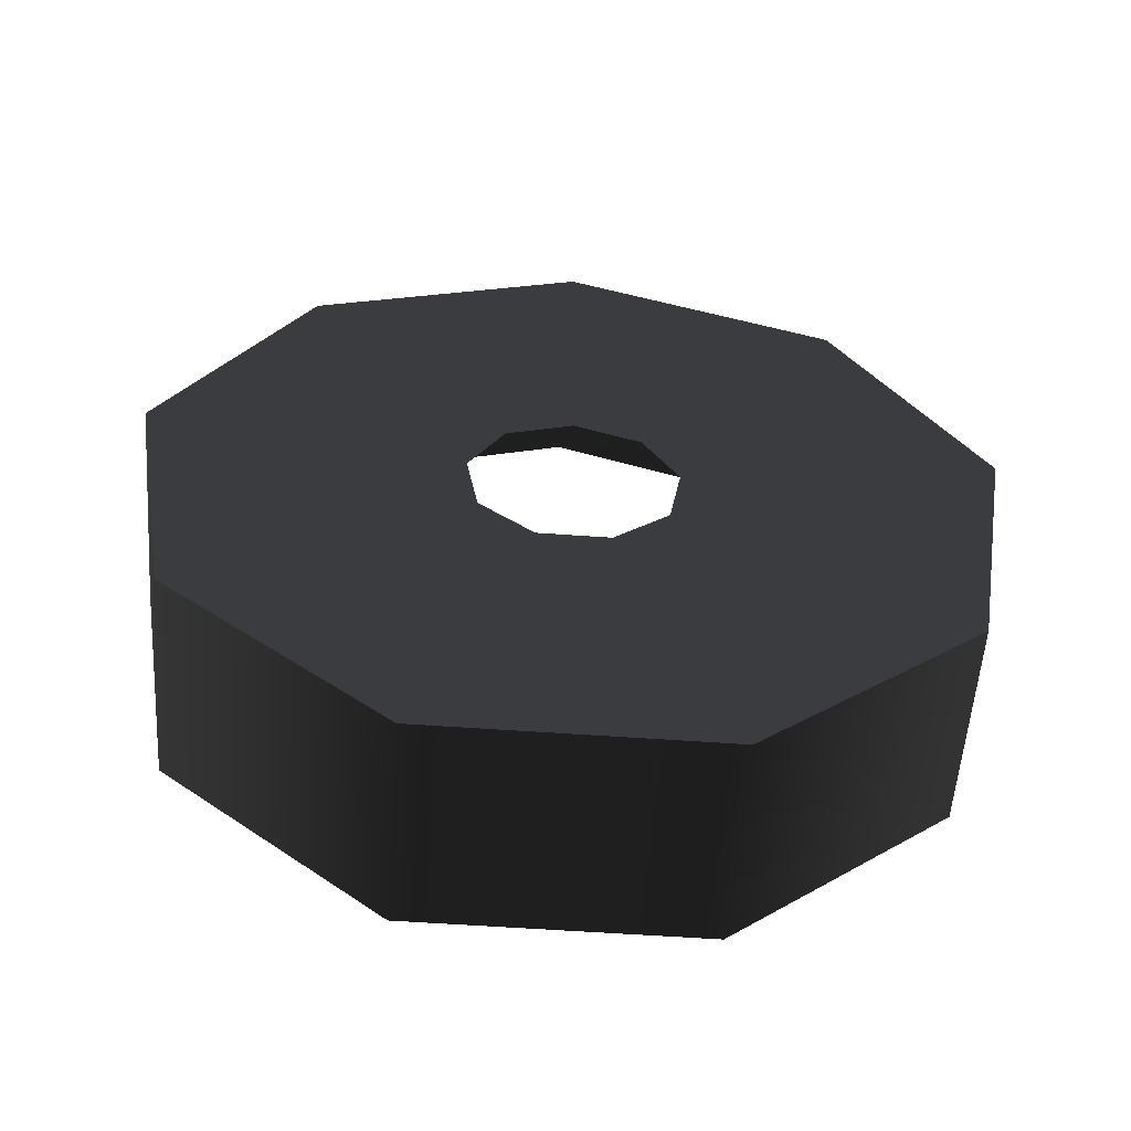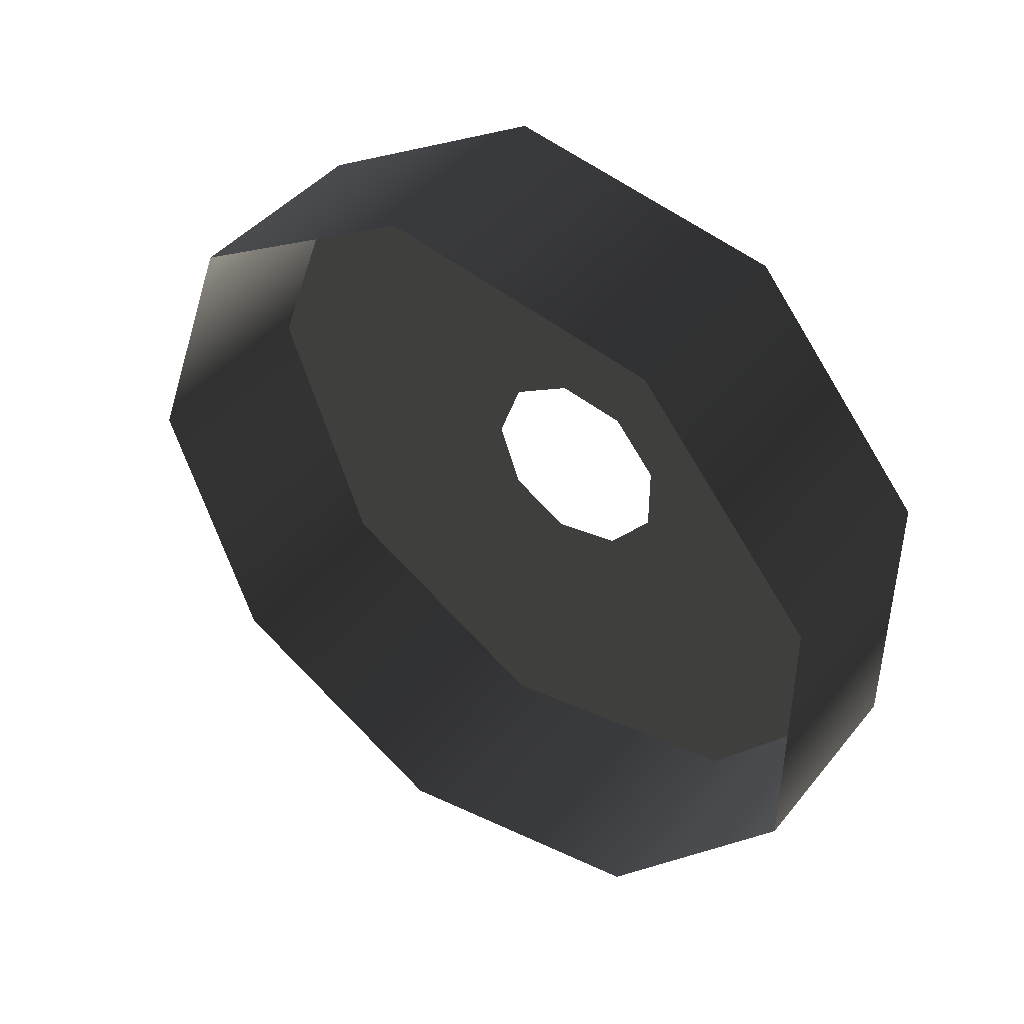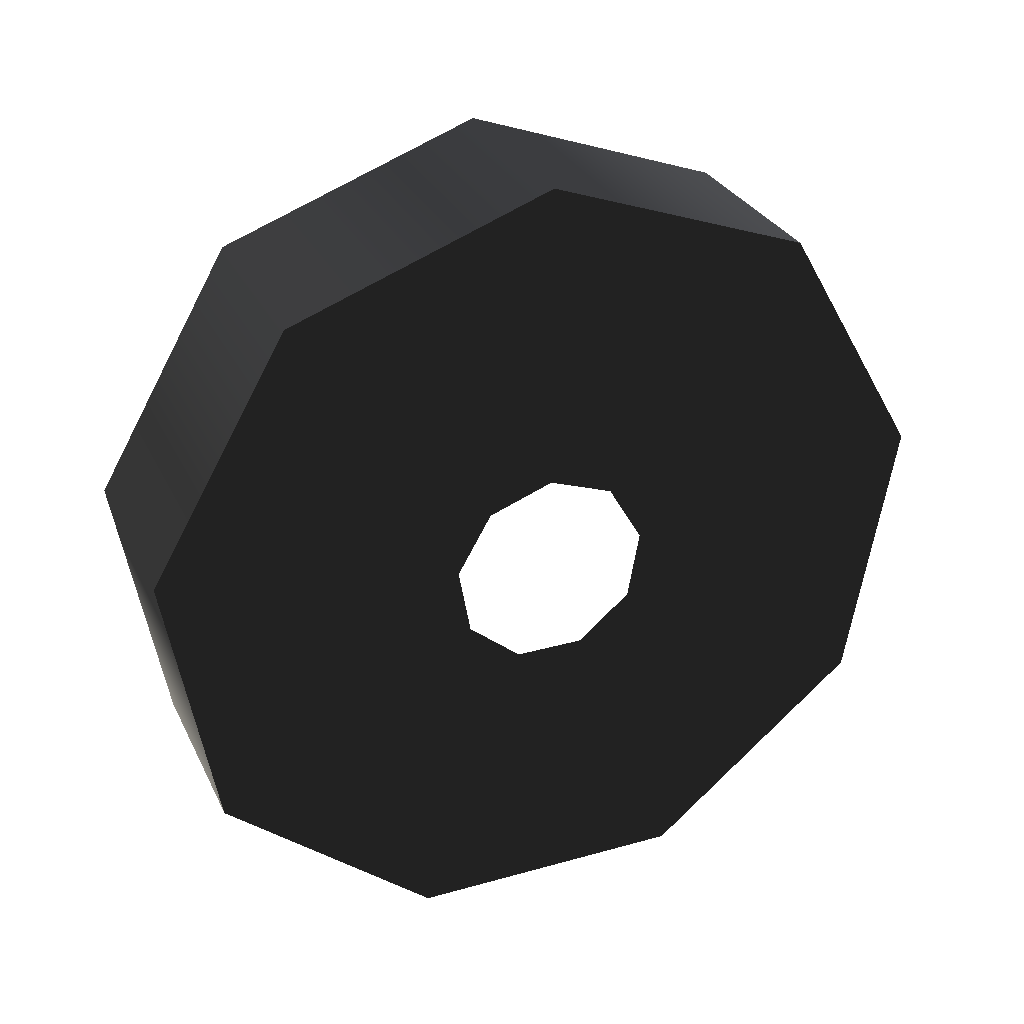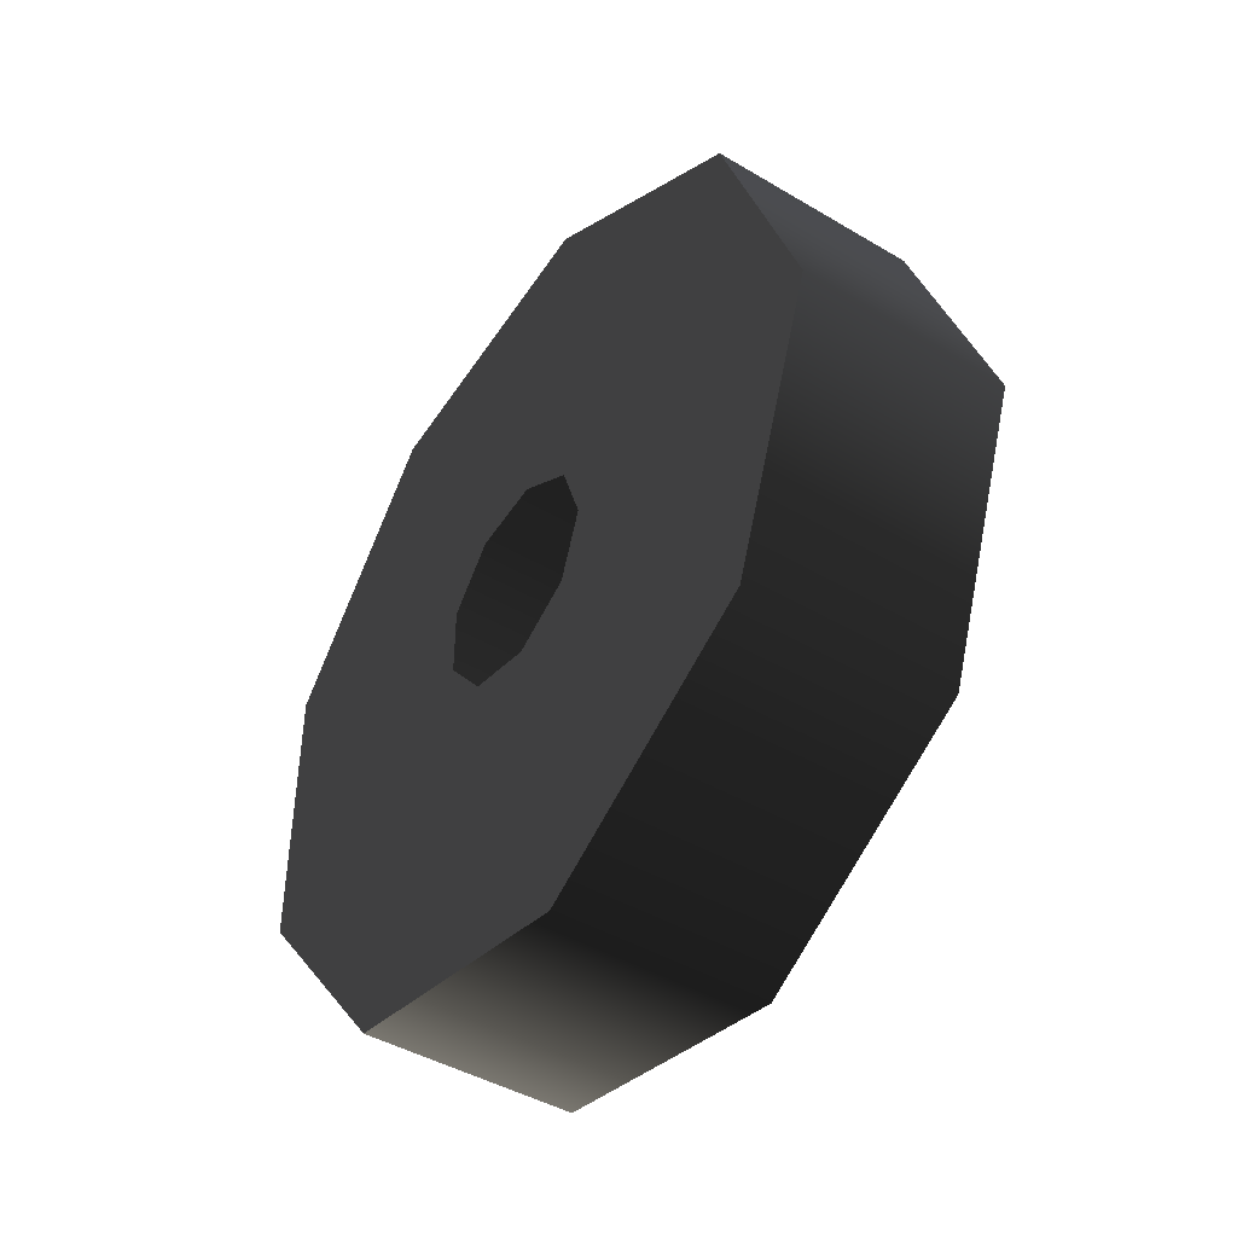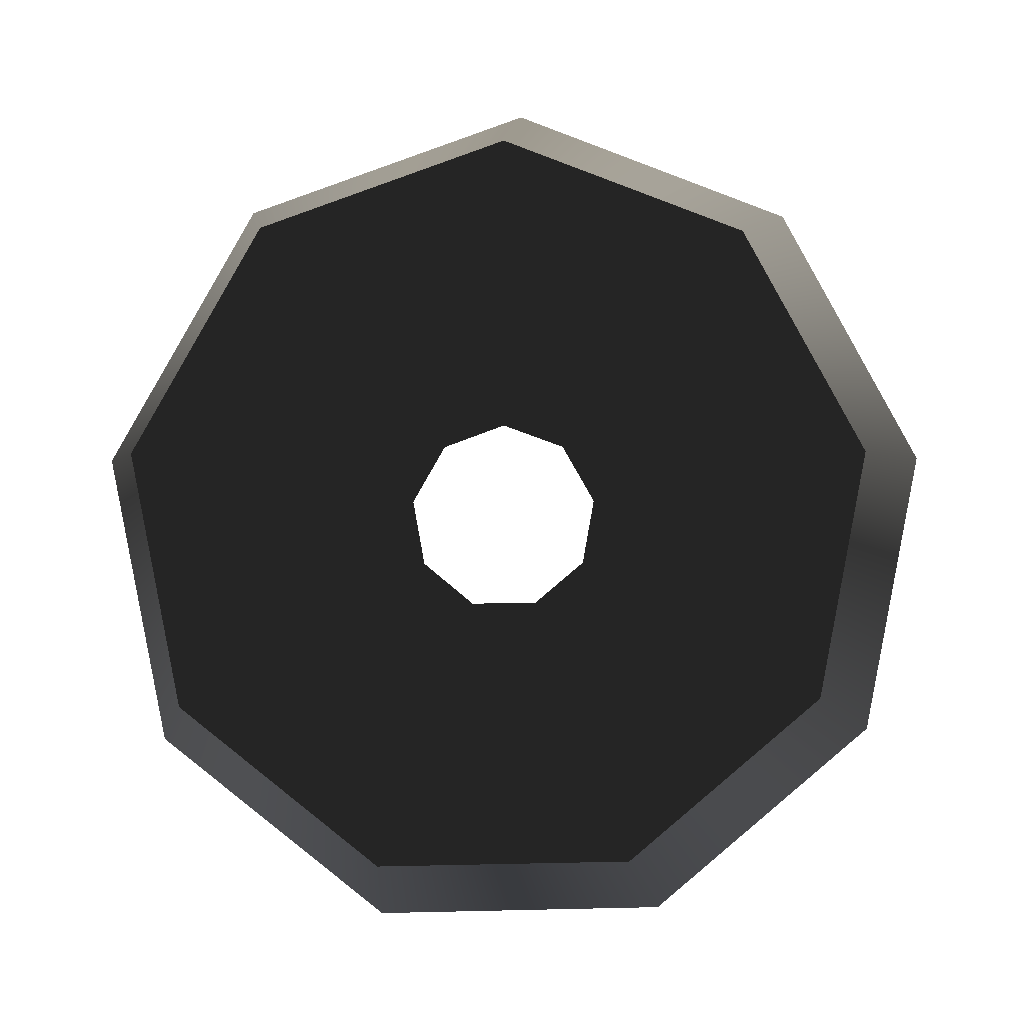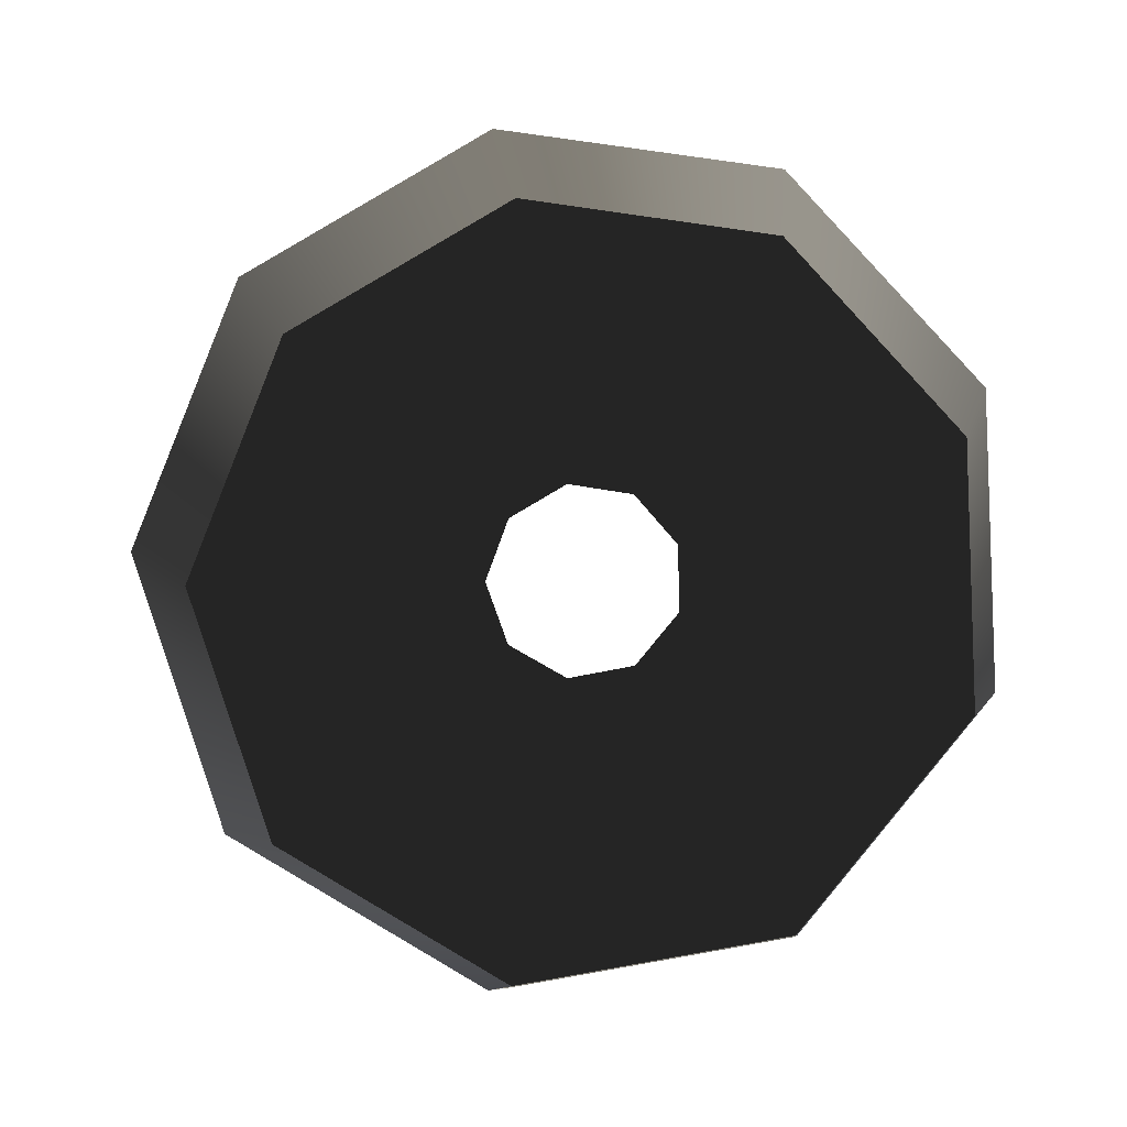
<metadata>
{"format":"obj","ext":"obj","renderer":"f3d","projection":"perspective","resolution":1024,"background":"white","views":[{"elev":-56.8,"azim":85.7,"up":"+Y"},{"elev":43.1,"azim":-54.1,"up":"+Z"},{"elev":30.1,"azim":67.7,"up":"+Y"},{"elev":-44.1,"azim":145.3,"up":"+Z"},{"elev":3.6,"azim":-95.0,"up":"+Y"},{"elev":-9.6,"azim":-85.0,"up":"+Z"}]}
</metadata>
<code>
o #ID956
v 0.4608 -0.5208 -0.5554
v 0.422 -0.5208 -0.5554
v 0.4608 -0.5731 -0.5646
v 0.422 -0.5731 -0.5646
v 0.422 -0.5208 -0.5554
v 0.4608 -0.5731 -0.5646
v 0.422 -0.5731 -0.5646
v 0.4608 -0.5208 -0.5554
v 0.4608 -0.531 -0.6507
v 0.4608 -0.5438 -0.6484
v 0.4608 -0.6072 -0.6584
v 0.4608 -0.5522 -0.6384
v 0.4608 -0.5522 -0.6253
v 0.4608 -0.5438 -0.6153
v 0.4608 -0.531 -0.6131
v 0.4608 -0.6072 -0.6053
v 0.4608 -0.5208 -0.7083
v 0.4608 -0.4748 -0.6818
v 0.4608 -0.5731 -0.6991
v 0.4608 -0.5197 -0.6442
v 0.4608 -0.5152 -0.6319
v 0.4608 -0.4567 -0.6319
v 0.4608 -0.5197 -0.6196
v 0.4608 -0.4748 -0.582
v 0.4608 -0.5731 -0.5646
v 0.4608 -0.5208 -0.5554
v 0.4608 -0.4748 -0.582
v 0.4608 -0.5731 -0.5646
v 0.4608 -0.5208 -0.5554
v 0.4608 -0.6072 -0.6053
v 0.4608 -0.531 -0.6131
v 0.4608 -0.4567 -0.6319
v 0.4608 -0.5197 -0.6196
v 0.4608 -0.5152 -0.6319
v 0.4608 -0.4748 -0.6818
v 0.4608 -0.5197 -0.6442
v 0.4608 -0.531 -0.6507
v 0.4608 -0.6072 -0.6584
v 0.4608 -0.5731 -0.6991
v 0.4608 -0.5208 -0.7083
v 0.4608 -0.5438 -0.6153
v 0.4608 -0.5522 -0.6253
v 0.4608 -0.5522 -0.6384
v 0.4608 -0.5438 -0.6484
v 0.422 -0.6072 -0.6053
v 0.4608 -0.6072 -0.6053
v 0.422 -0.6072 -0.6053
v 0.4608 -0.6072 -0.6053
v 0.4608 -0.4748 -0.582
v 0.422 -0.4748 -0.582
v 0.422 -0.4748 -0.582
v 0.4608 -0.4748 -0.582
v 0.422 -0.4567 -0.6319
v 0.4608 -0.4567 -0.6319
v 0.4608 -0.4567 -0.6319
v 0.422 -0.4567 -0.6319
v 0.422 -0.4748 -0.6818
v 0.4608 -0.4748 -0.6818
v 0.4608 -0.4748 -0.6818
v 0.422 -0.4748 -0.6818
v 0.422 -0.5208 -0.7083
v 0.4608 -0.5208 -0.7083
v 0.422 -0.5208 -0.7083
v 0.4608 -0.5208 -0.7083
v 0.422 -0.5731 -0.6991
v 0.4608 -0.5731 -0.6991
v 0.422 -0.5731 -0.6991
v 0.4608 -0.5731 -0.6991
v 0.422 -0.6072 -0.6584
v 0.4608 -0.6072 -0.6584
v 0.4608 -0.6072 -0.6584
v 0.422 -0.6072 -0.6584
f 3 2 1
f 2 3 4
f 7 6 5
f 8 5 6
f 11 10 9
f 11 12 10
f 11 13 12
f 11 14 13
f 14 16 15
f 16 14 11
f 19 18 17
f 11 18 19
f 9 18 11
f 20 18 9
f 21 18 20
f 21 22 18
f 23 22 21
f 15 22 23
f 15 24 22
f 16 24 15
f 25 24 16
f 24 25 26
f 29 28 27
f 30 27 28
f 31 27 30
f 32 27 31
f 33 32 31
f 34 32 33
f 35 32 34
f 36 35 34
f 37 35 36
f 38 35 37
f 39 35 38
f 40 35 39
f 38 41 30
f 31 30 41
f 42 41 38
f 43 42 38
f 44 43 38
f 37 44 38
f 3 45 4
f 45 3 46
f 48 6 47
f 7 47 6
f 1 50 49
f 50 1 2
f 5 8 51
f 52 51 8
f 54 50 53
f 50 54 49
f 52 55 51
f 56 51 55
f 58 53 57
f 53 58 54
f 55 59 56
f 60 56 59
f 61 58 57
f 58 61 62
f 64 63 59
f 60 59 63
f 65 62 61
f 62 65 66
f 68 67 64
f 63 64 67
f 70 65 69
f 65 70 66
f 68 71 67
f 72 67 71
f 46 69 45
f 69 46 70
f 71 48 72
f 47 72 48

</code>
